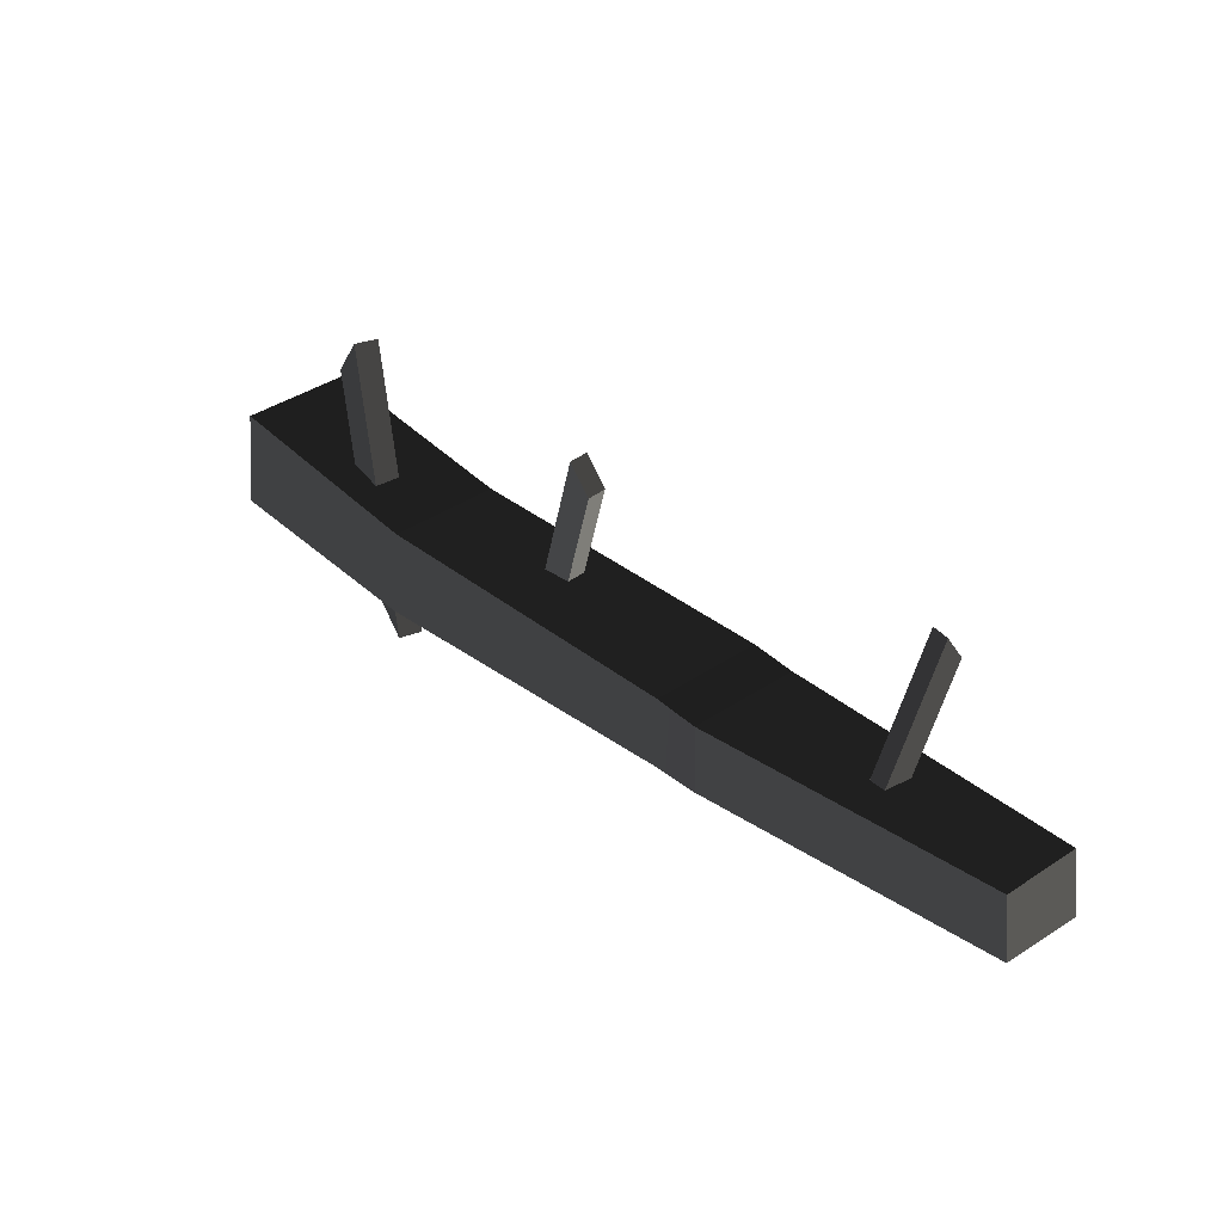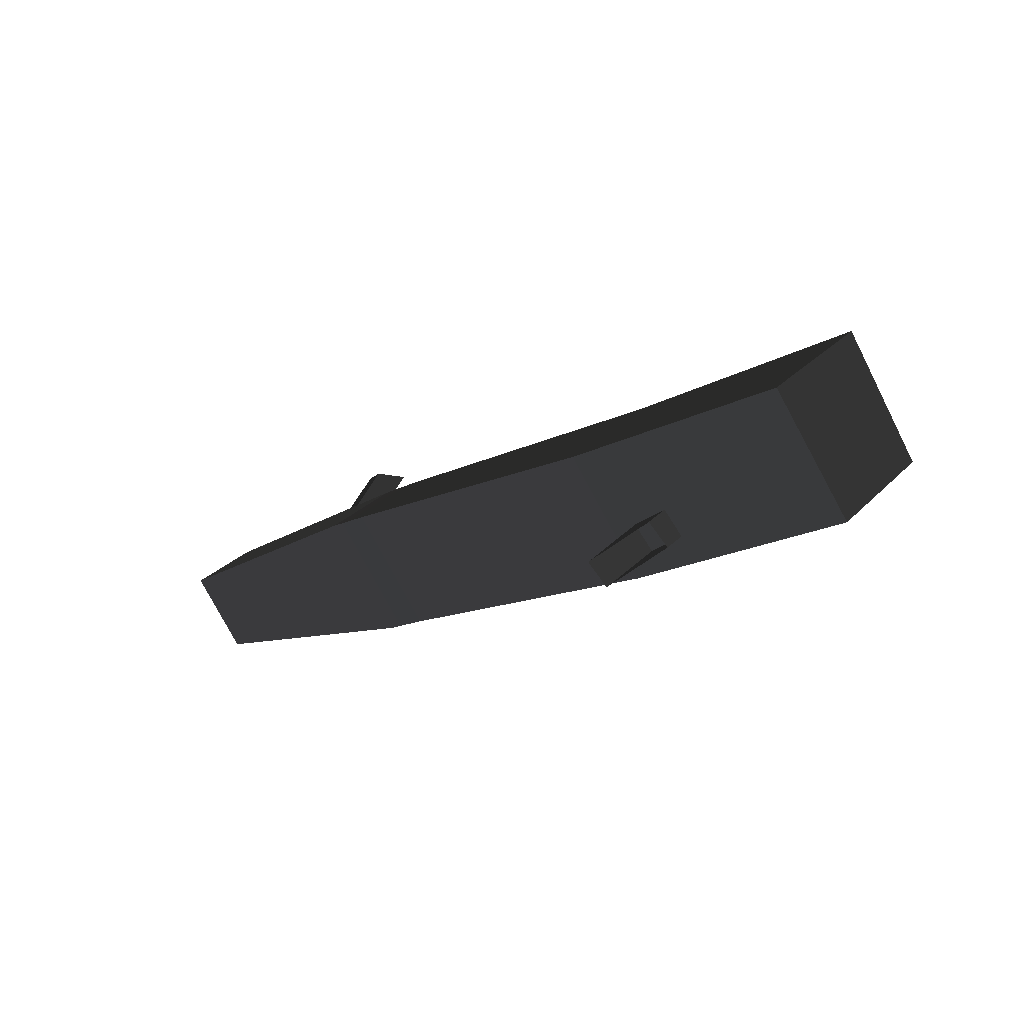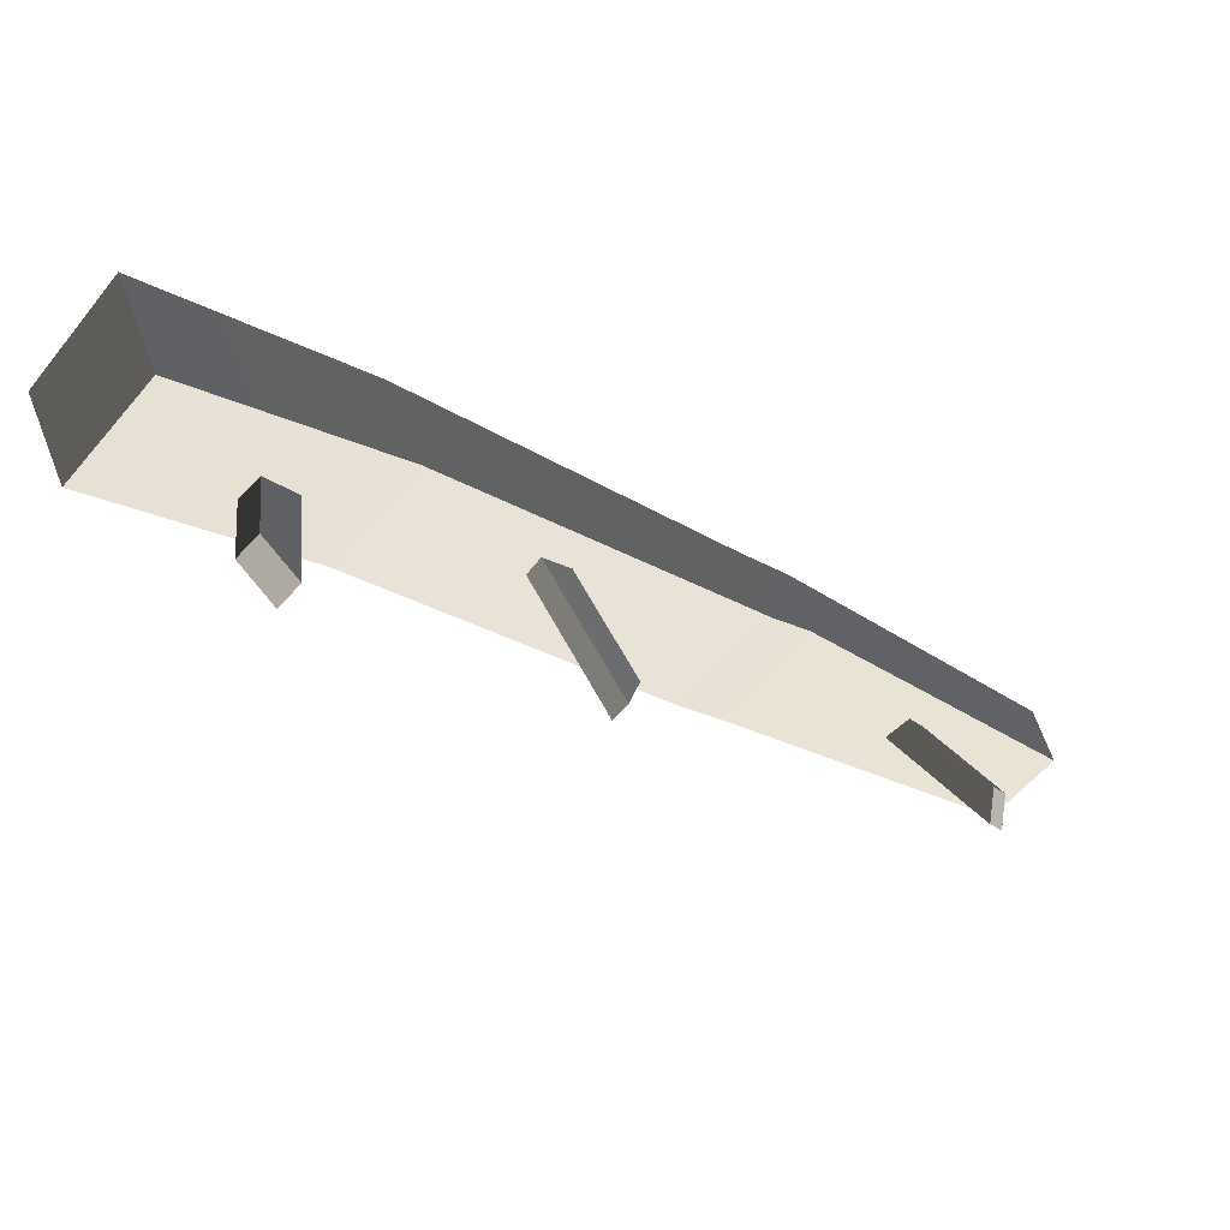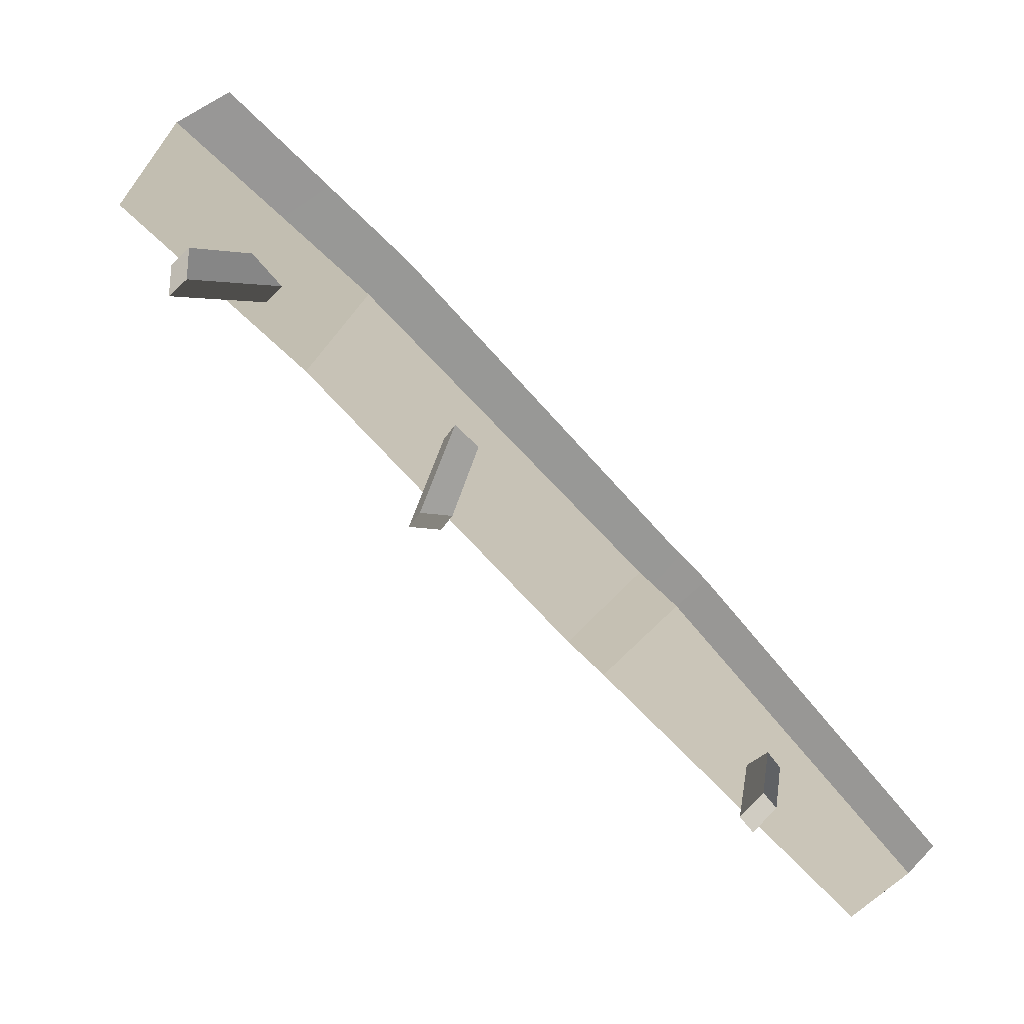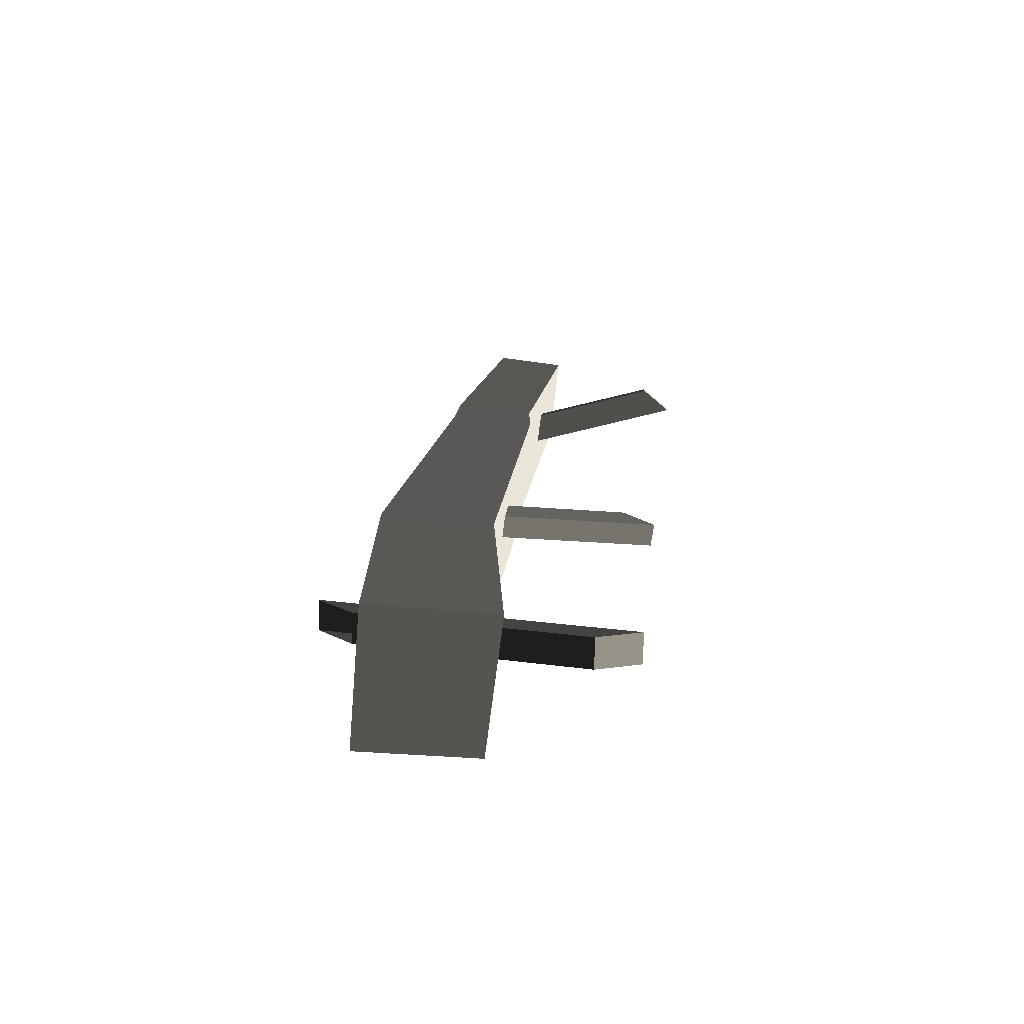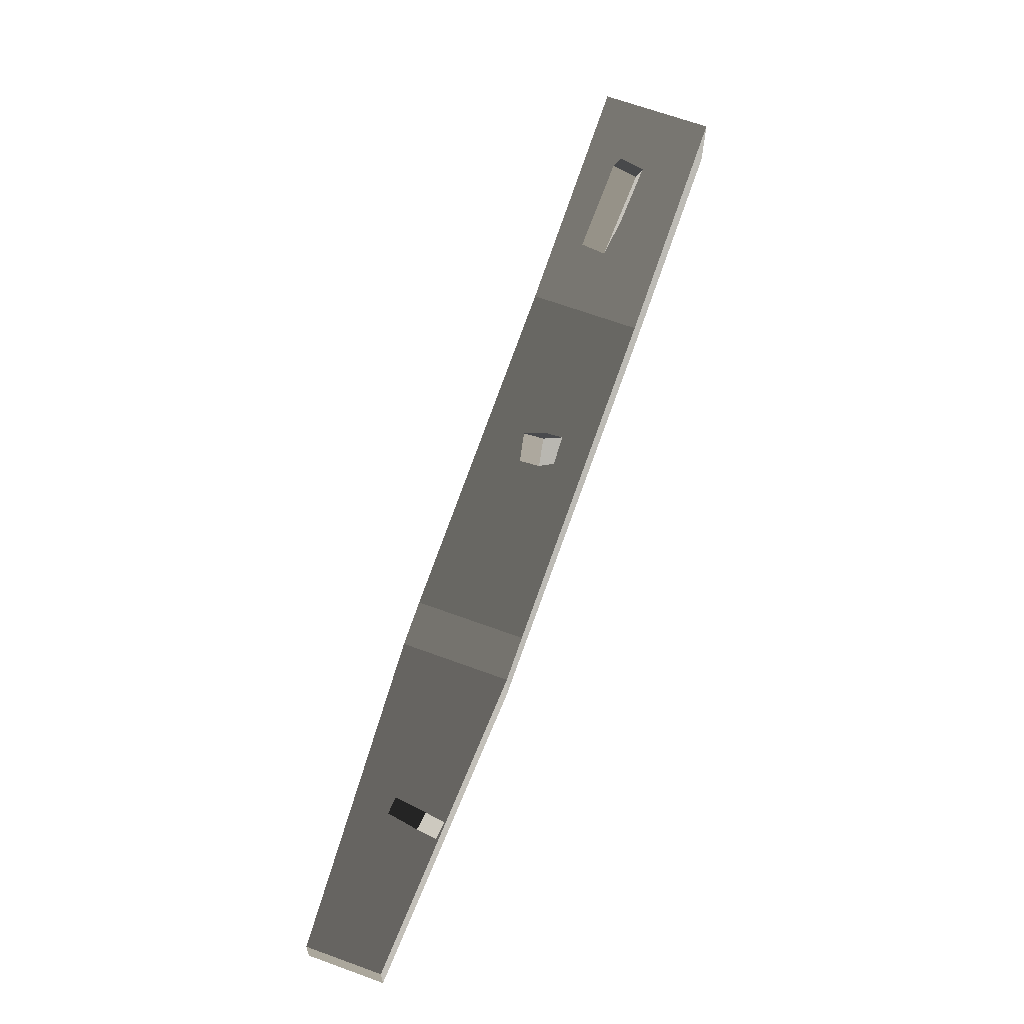
<metadata>
{"format":"obj","ext":"obj","renderer":"f3d","projection":"perspective","resolution":1024,"background":"white","views":[{"elev":32.6,"azim":8.5,"up":"+Z"},{"elev":39.9,"azim":-137.7,"up":"+Y"},{"elev":44.8,"azim":-16.1,"up":"+Y"},{"elev":22.0,"azim":24.7,"up":"+Y"},{"elev":55.7,"azim":-83.1,"up":"+Y"},{"elev":75.8,"azim":69.8,"up":"+Z"}]}
</metadata>
<code>
v 1.544 -0.7852 -0.0145
v 1.568 -0.794 -0.4861
v 3.178 -2.299 -0.3954
v 3.136 -2.272 0.03672
v -2.326 1.448 -0.4861
v -1.821 2.05 -0.4861
v -1.772 1.998 0.2306
v -2.266 1.409 0.1906
v 2.791 -2.684 0.01992
v 3.136 -2.272 0.03672
v 3.178 -2.299 -0.3954
v 2.825 -2.72 -0.3954
v 1.05 -1.374 -0.04385
v 1.544 -0.7852 -0.0145
v 3.136 -2.272 0.03672
v 2.791 -2.684 0.01992
v 0.1849 -0.1079 0.9019
v 0.1537 -0.1491 0.8982
v -0.1721 0.2273 -0.5465
v 0.2356 -0.04087 0.9079
v -0.09022 0.3355 -0.5368
v 0.03379 0.05449 -0.3583
v -0.1721 0.2273 -0.5465
v 0.1537 -0.1491 0.8982
v 0.2728 -0.2216 0.7014
v 1.063 -1.396 -0.4861
v 1.05 -1.374 -0.04385
v 2.791 -2.684 0.01992
v 2.825 -2.72 -0.3954
v 1.063 -1.396 -0.4861
v 2.825 -2.72 -0.3954
v 3.178 -2.299 -0.3954
v 1.568 -0.794 -0.4861
v 0.7894 -1.166 -0.4861
v 1.294 -0.5645 -0.4861
v 0.2356 -0.04087 0.9079
v -0.09022 0.3355 -0.5368
v -0.06067 0.3107 -0.5098
v 0.1157 0.1627 -0.3485
v 0.3547 -0.1134 0.7111
v 0.2728 -0.2216 0.7014
v 0.3547 -0.1134 0.7111
v 0.1157 0.1627 -0.3485
v 0.03379 0.05449 -0.3583
v 0.3547 -0.1134 0.7111
v 0.2728 -0.2216 0.7014
v 0.1537 -0.1491 0.8982
v 0.2356 -0.04087 0.9079
v -1.096 0.4162 -0.6122
v 0.7894 -1.166 -0.4861
v 1.294 -0.5645 -0.4861
v -0.5916 1.018 -0.6122
v -1.096 0.4162 -0.6122
v -1.051 0.3891 -0.01704
v 0.8128 -1.175 -0.01602
v 0.7894 -1.166 -0.4861
v 1.05 -1.374 -0.04385
v 1.063 -1.396 -0.4861
v -2.326 1.448 -0.4861
v -2.266 1.409 0.1906
v -1.051 0.3891 -0.01704
v -0.557 0.9779 0.0209
v 1.307 -0.5862 0.01865
v 0.8128 -1.175 -0.01602
v 0.8128 -1.175 -0.01602
v 1.307 -0.5862 0.01865
v 1.544 -0.7852 -0.0145
v 1.05 -1.374 -0.04385
v -0.557 0.9779 0.0209
v -0.5916 1.018 -0.6122
v 1.294 -0.5645 -0.4861
v 1.307 -0.5862 0.01865
v 1.568 -0.794 -0.4861
v 1.544 -0.7852 -0.0145
v -1.772 1.998 0.2306
v -1.821 2.05 -0.4861
v -2.266 1.409 0.1906
v -1.772 1.998 0.2306
v -0.557 0.9779 0.0209
v -1.051 0.3891 -0.01704
v -2.326 1.448 -0.4861
v -1.096 0.4162 -0.6122
v -0.5916 1.018 -0.6122
v -1.821 2.05 -0.4861
v -1.312 1.221 0.9206
v -0.9858 0.6754 -0.9254
v -1.113 0.5574 -0.913
v -1.439 1.103 0.933
v -1.361 1.176 0.9253
v -1.207 0.9386 -0.6849
v -0.9858 0.6754 -0.9254
v -1.312 1.221 0.9206
v -1.446 1.339 0.6691
v -1.439 1.103 0.933
v -1.113 0.5574 -0.913
v -1.145 0.5952 -0.8785
v -1.334 0.8206 -0.6725
v -1.573 1.221 0.6815
v -1.446 1.339 0.6691
v -1.573 1.221 0.6815
v -1.334 0.8206 -0.6725
v -1.207 0.9386 -0.6849
v -1.573 1.221 0.6815
v -1.446 1.339 0.6691
v -1.312 1.221 0.9206
v -1.439 1.103 0.933
v 2.4 -1.711 0.8956
v 2.02 -1.938 -0.3886
v 1.938 -1.85 -0.3799
v 2.318 -1.623 0.9042
v 2.369 -1.678 0.8989
v 2.203 -1.785 -0.2212
v 2.02 -1.938 -0.3886
v 2.4 -1.711 0.8956
v 2.482 -1.618 0.7207
v 2.318 -1.623 0.9042
v 1.938 -1.85 -0.3799
v 1.964 -1.828 -0.3559
v 2.121 -1.696 -0.2126
v 2.4 -1.53 0.7293
v 2.482 -1.618 0.7207
v 2.4 -1.53 0.7293
v 2.121 -1.696 -0.2126
v 2.203 -1.785 -0.2212
v 2.4 -1.53 0.7293
v 2.482 -1.618 0.7207
v 2.4 -1.711 0.8956
v 2.318 -1.623 0.9042
g autumn_log_(12)_777_85
f 1 3 2
f 1 4 3
f 5 7 6
f 5 8 7
f 9 11 10
f 9 12 11
f 13 15 14
f 13 16 15
f 17 19 18
f 19 17 20
f 19 20 21
f 22 24 23
f 22 25 24
f 26 28 27
f 26 29 28
f 30 32 31
f 30 33 32
f 34 33 30
f 34 35 33
f 36 38 37
f 38 36 39
f 39 36 40
f 41 43 42
f 41 44 43
f 45 47 46
f 45 48 47
f 49 51 50
f 49 52 51
f 53 55 54
f 53 56 55
f 56 57 55
f 56 58 57
f 59 53 54
f 59 54 60
f 61 63 62
f 61 64 63
f 65 67 66
f 65 68 67
f 69 71 70
f 69 72 71
f 72 73 71
f 72 74 73
f 75 69 70
f 75 70 76
f 77 79 78
f 77 80 79
f 81 83 82
f 81 84 83
f 85 87 86
f 87 85 88
f 88 85 89
f 90 92 91
f 90 93 92
f 94 96 95
f 96 94 97
f 97 94 98
f 99 101 100
f 99 102 101
f 103 105 104
f 103 106 105
f 107 109 108
f 109 107 110
f 110 107 111
f 112 114 113
f 112 115 114
f 116 118 117
f 118 116 119
f 119 116 120
f 121 123 122
f 121 124 123
f 125 127 126
f 125 128 127

</code>
